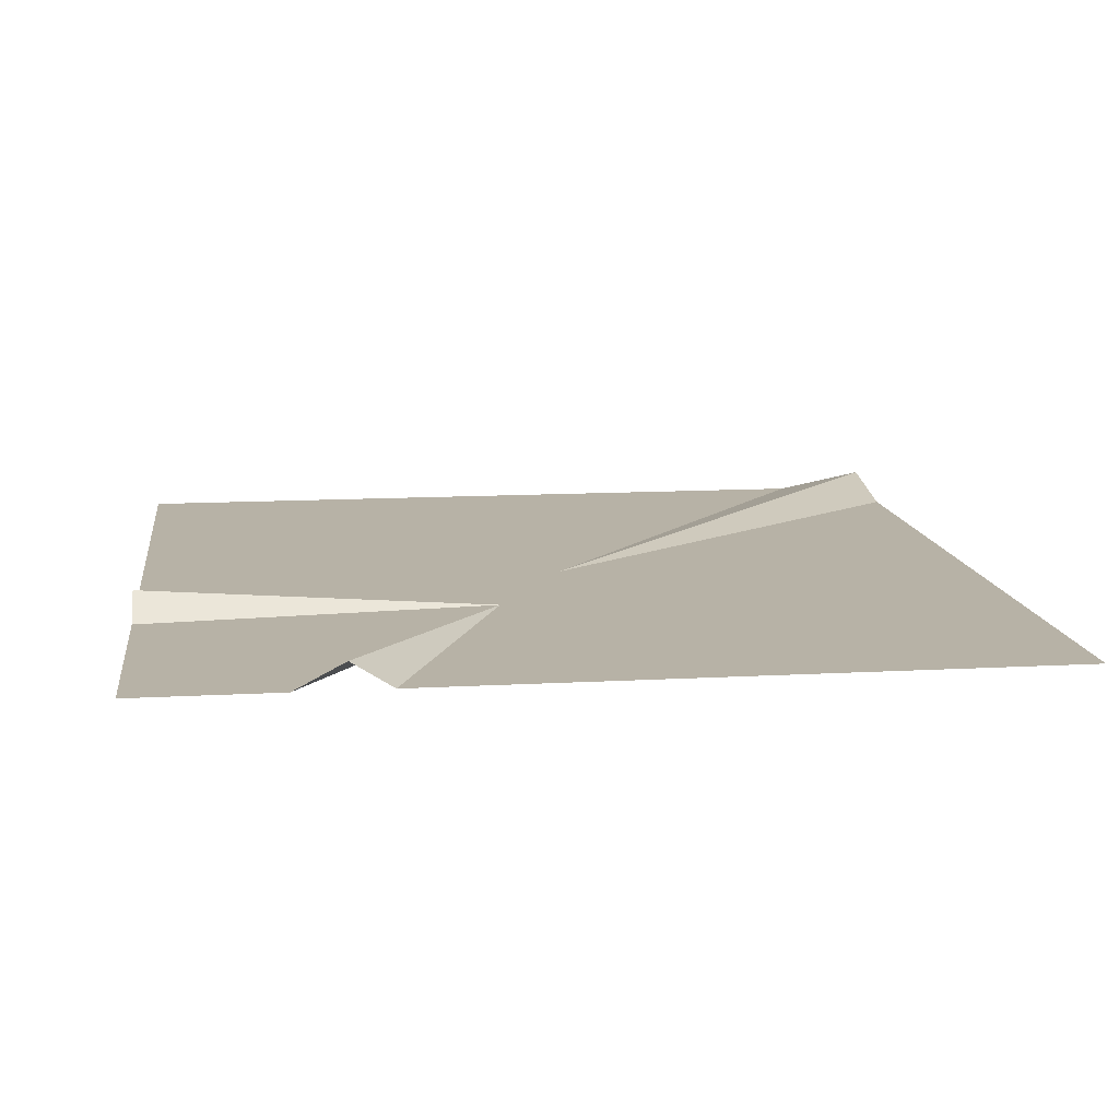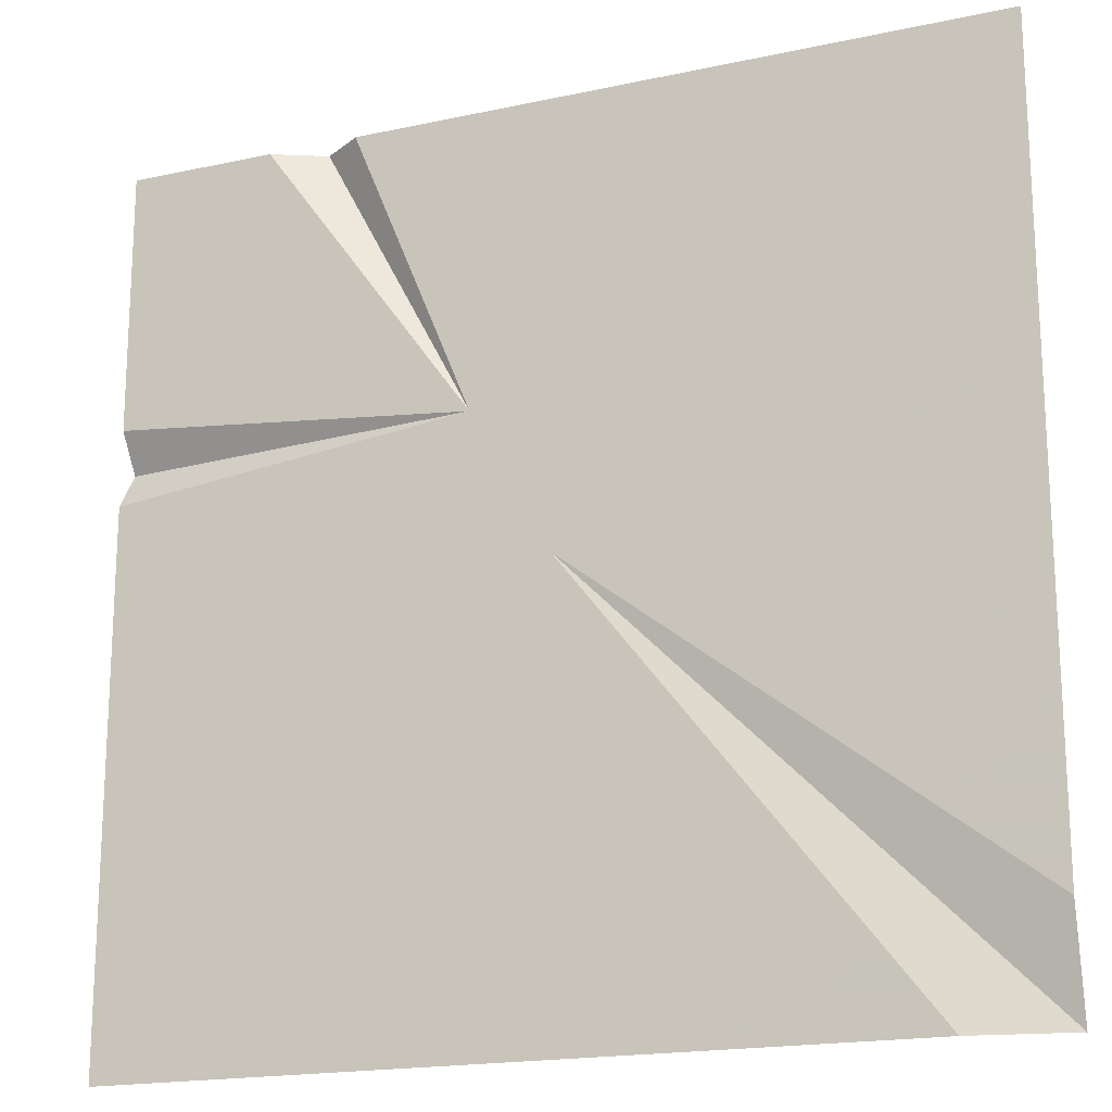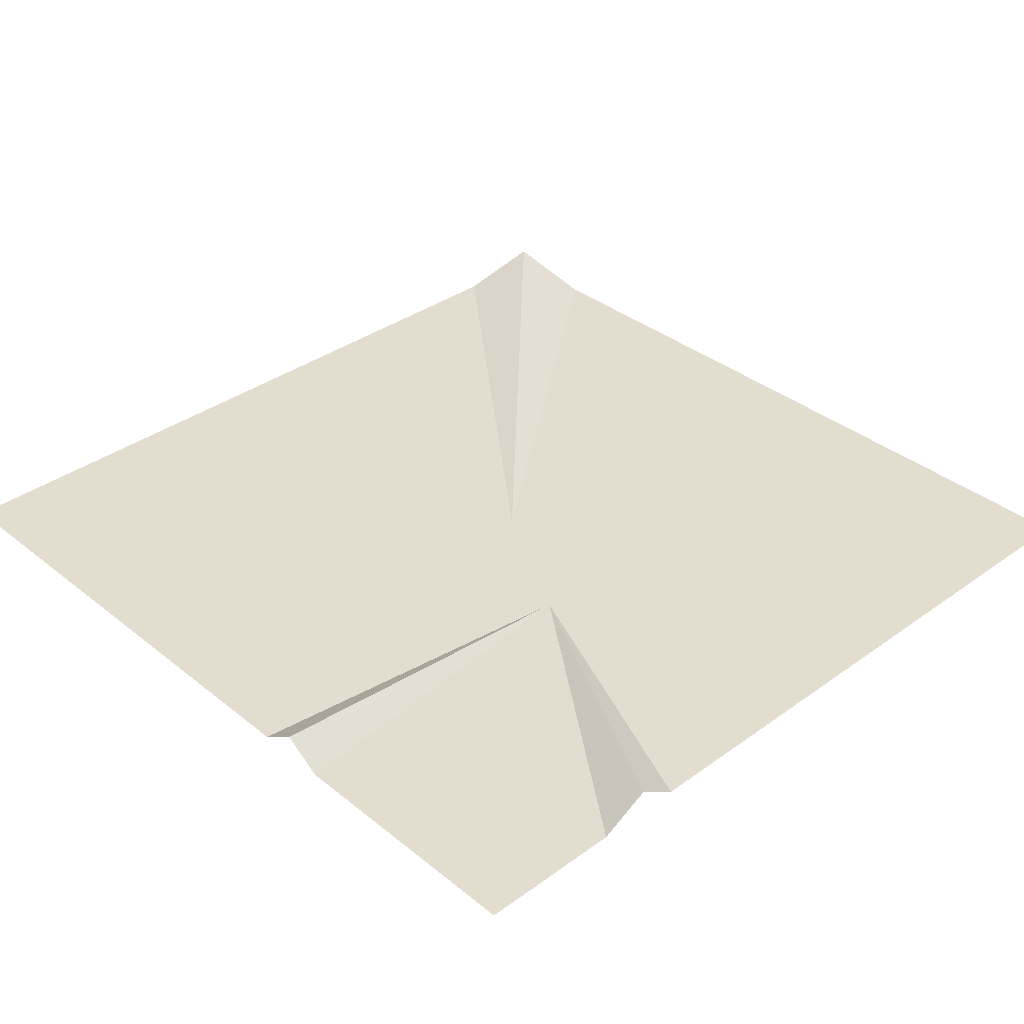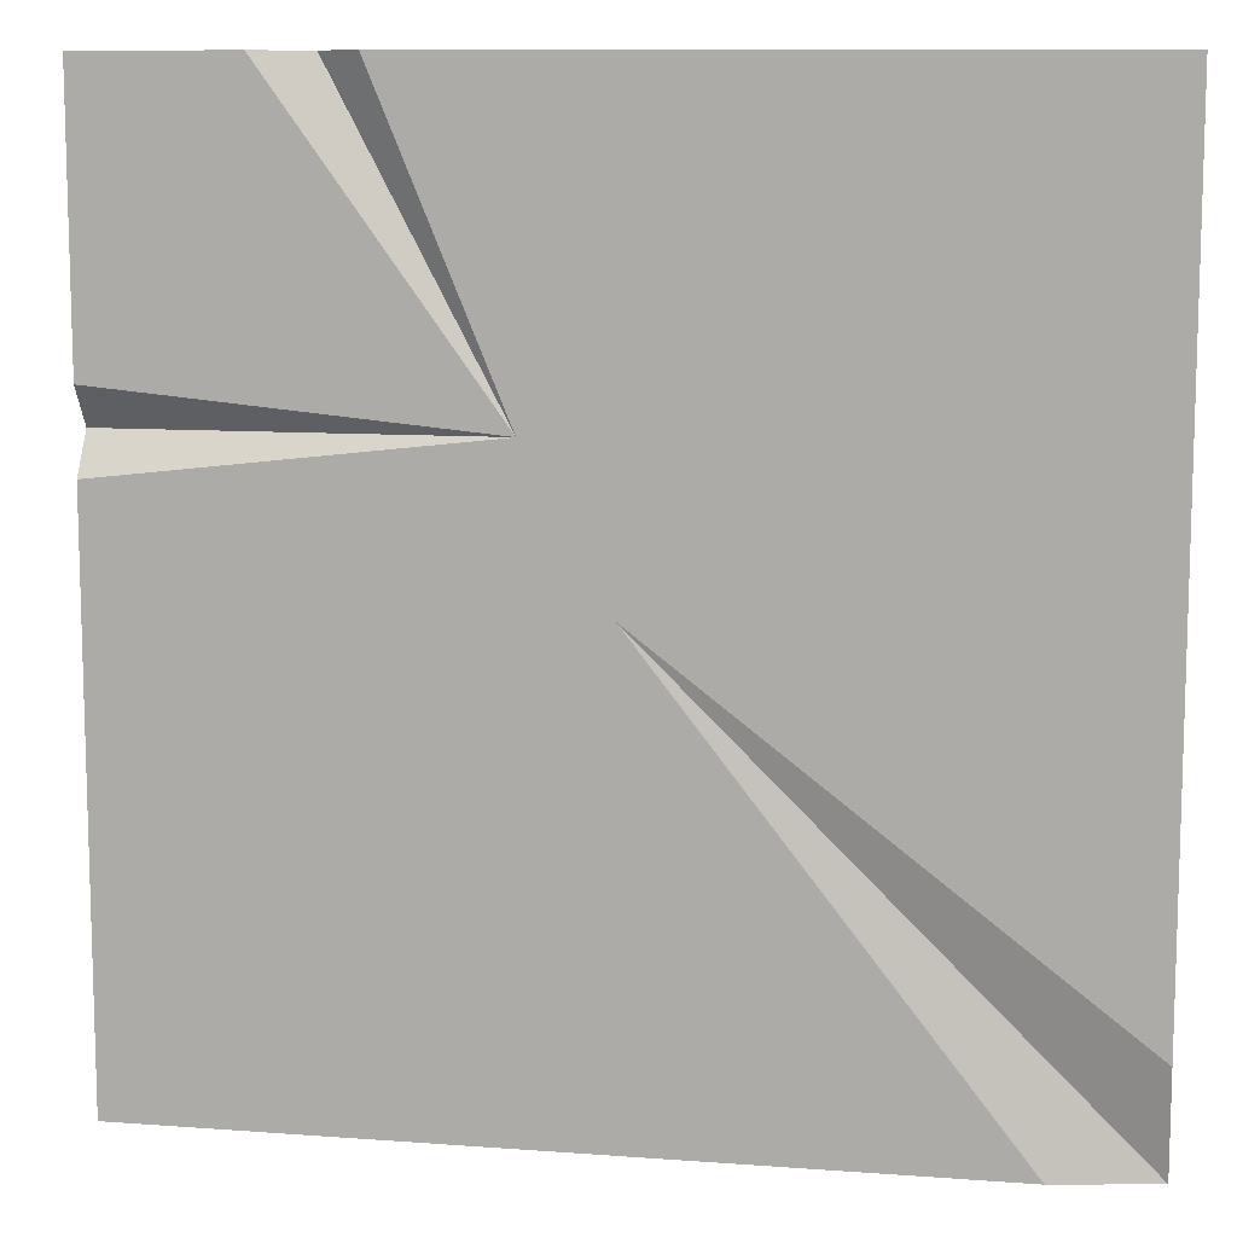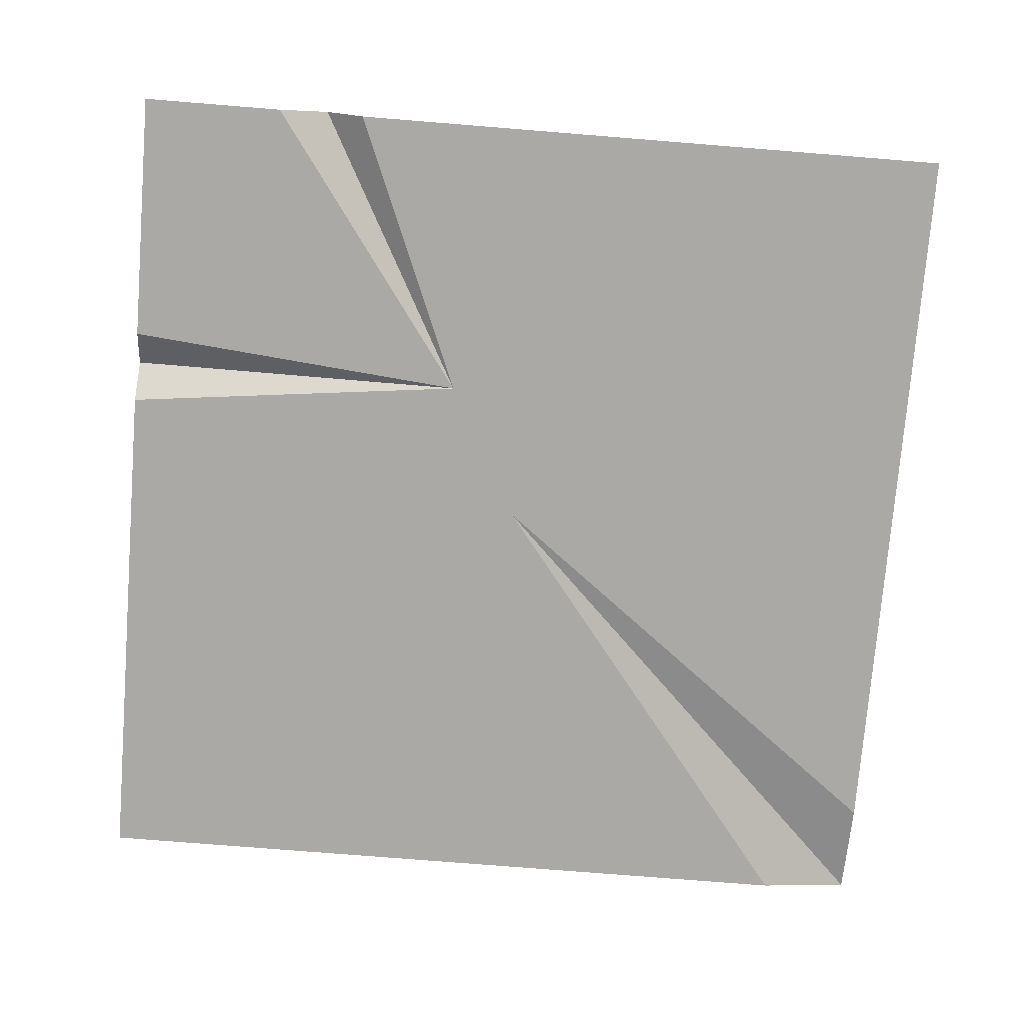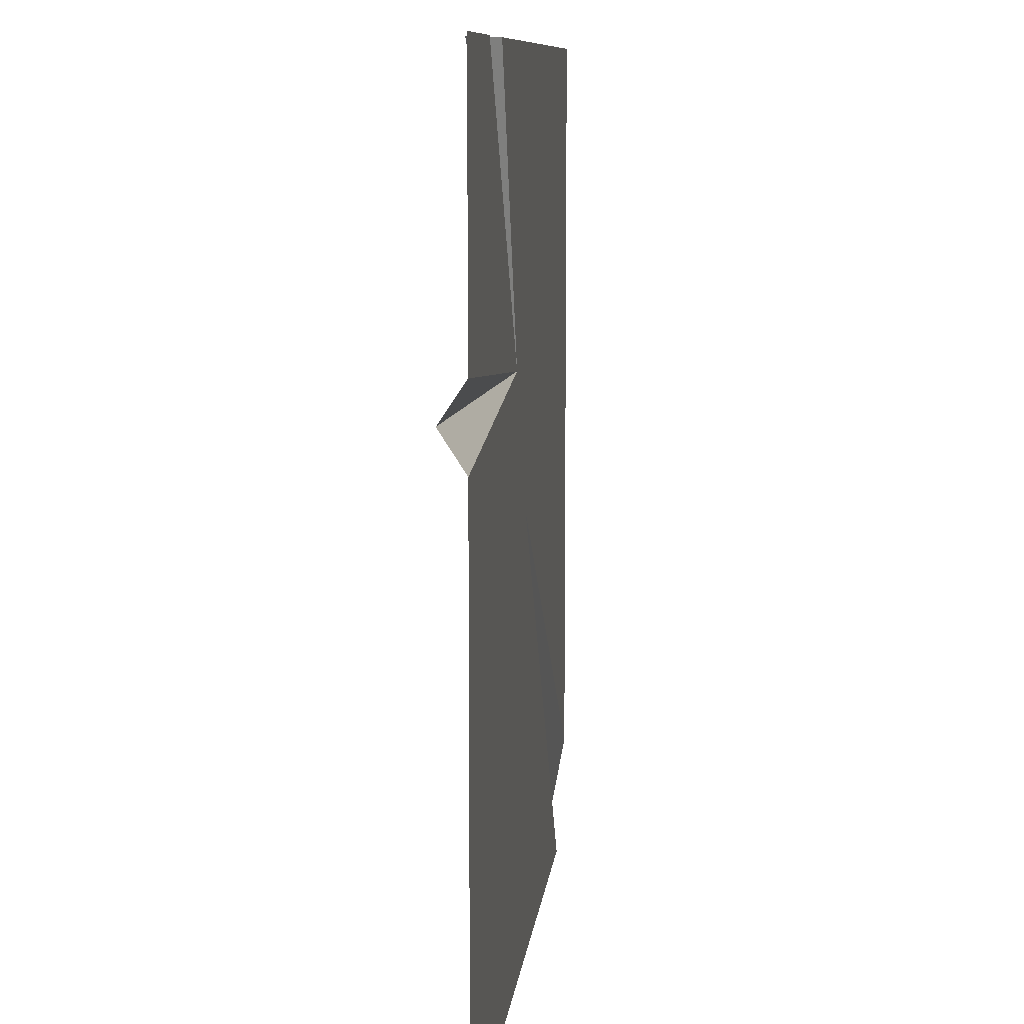
<metadata>
{"format":"obj","ext":"obj","renderer":"f3d","projection":"perspective","resolution":1024,"background":"white","views":[{"elev":12.4,"azim":-7.5,"up":"+Y"},{"elev":-18.3,"azim":22.7,"up":"+Z"},{"elev":35.6,"azim":-43.5,"up":"+Y"},{"elev":10.5,"azim":10.7,"up":"+Z"},{"elev":-75.4,"azim":-4.6,"up":"+Y"},{"elev":9.5,"azim":-83.9,"up":"+Z"}]}
</metadata>
<code>
v 0 -0 206.5
v 206.8 -0 206.5
v 206.8 -0 -0.000244
v 0 -0 206.5
v 206.8 -0 -0.000244
v 0 -0 -0.000244
v 206.8 -0 -0.000244
v 206.8 -0 -158.2
v 0 -0 -0.000244
v 206.8 -0 -158.2
v 206.8 8.964 -206.5
v 0 -0 -0.000244
v 0 -0 -0.000244
v 206.8 8.964 -206.5
v 161.7 -0 -206.5
v 0 -0 -0.000244
v 161.7 -0 -206.5
v 0 -0 -206.5
v -206.8 -0 -0.000244
v 0 -0 -206.5
v -206.8 -0 -206.5
v 0 -0 -0.000244
v 0 -0 -206.5
v -206.8 -0 -0.000244
v -206.8 -0 -0.000244
v -36.99 -0 67.26
v 0 -0 -0.000244
v -36.99 -0 67.26
v -206.8 -0 -0.000244
v -206.8 -0 47.35
v 0 -0 -0.000244
v -36.99 -0 67.26
v 0 -0 206.5
v -206.8 -0 47.35
v -206.8 11.88 65.57
v -36.99 -0 67.26
v -36.99 -0 67.26
v -94.21 -0 206.5
v 0 -0 206.5
v -36.99 -0 67.26
v -113.5 12.3 206.5
v -94.21 -0 206.5
v -36.99 -0 67.26
v -137.3 -0 206.5
v -113.5 12.3 206.5
v -206.8 11.88 65.57
v -206.8 -0 83.29
v -36.99 -0 67.26
v -206.8 -0 83.29
v -137.3 -0 206.5
v -36.99 -0 67.26
v -137.3 -0 206.5
v -206.8 -0 83.29
v -167.8 -0 206.5
v -167.8 -0 206.5
v -206.8 -0 83.29
v -206.8 -0 206.5
g UnrealEdObject
f 1 2 3
f 4 5 6
f 7 8 9
f 10 11 12
f 13 14 15
f 16 17 18
f 19 20 21
f 22 23 24
f 25 26 27
f 28 29 30
f 31 32 33
f 34 35 36
f 37 38 39
f 40 41 42
f 43 44 45
f 46 47 48
f 49 50 51
f 52 53 54
f 55 56 57
g

</code>
